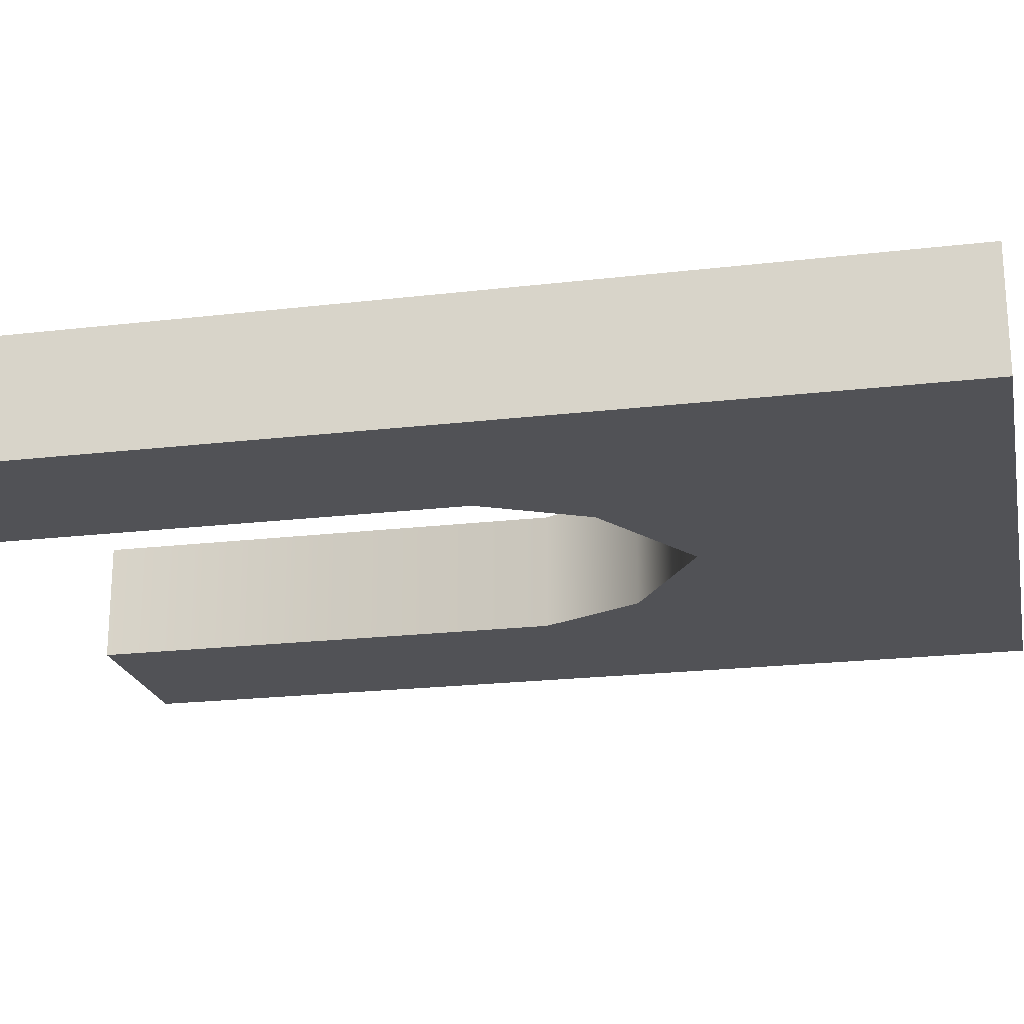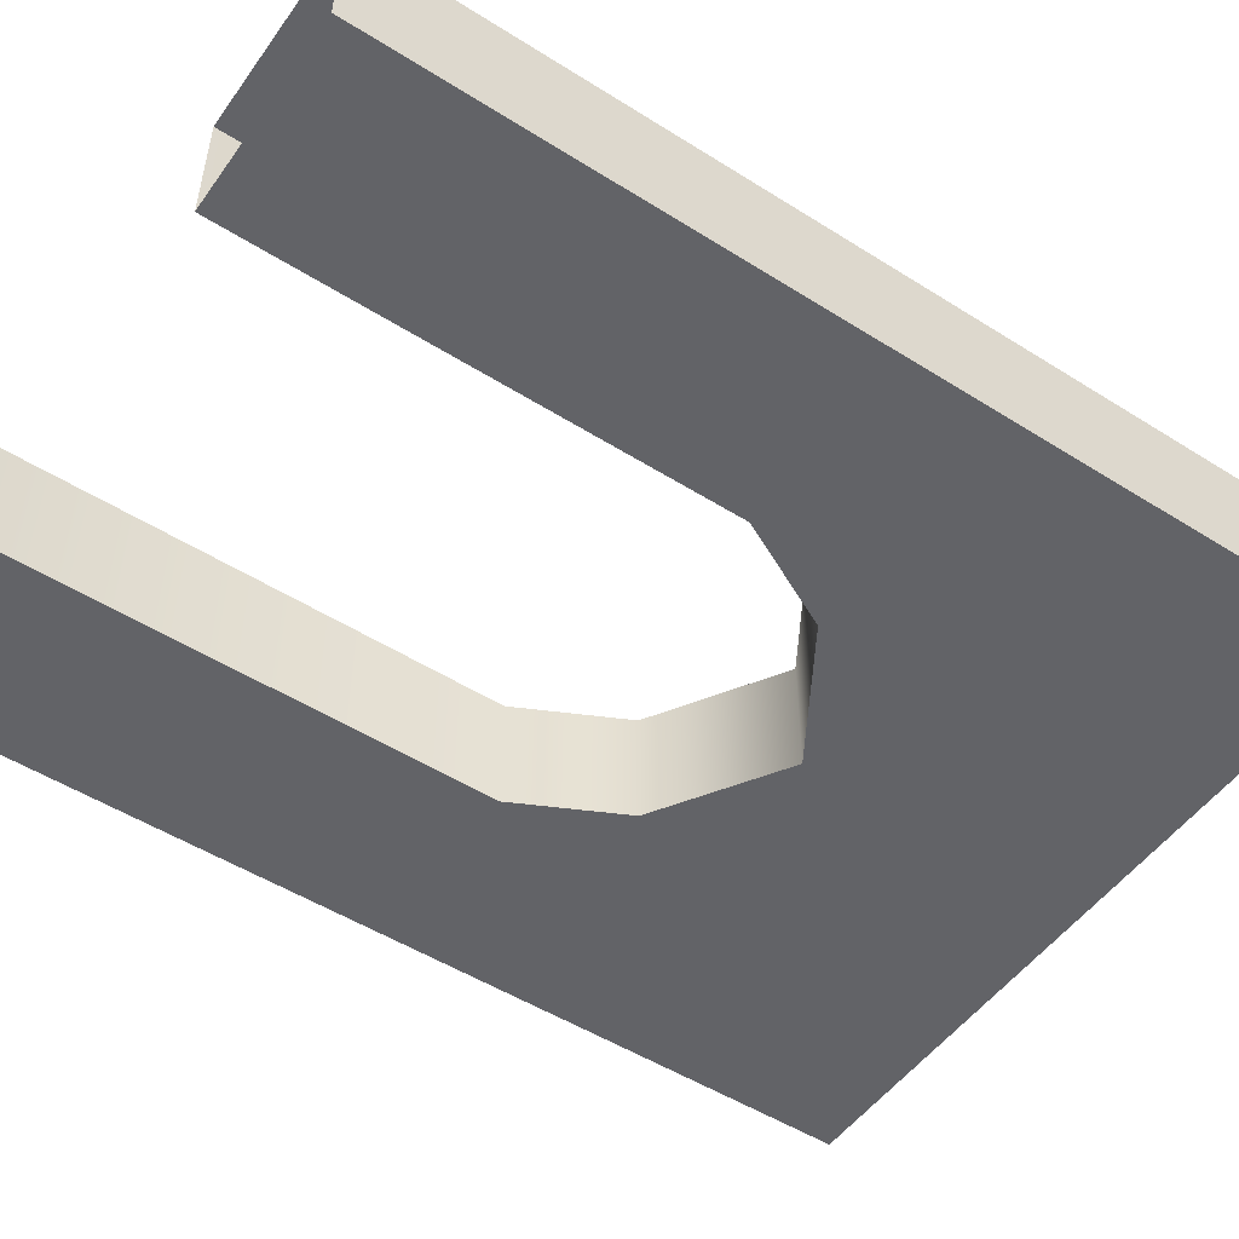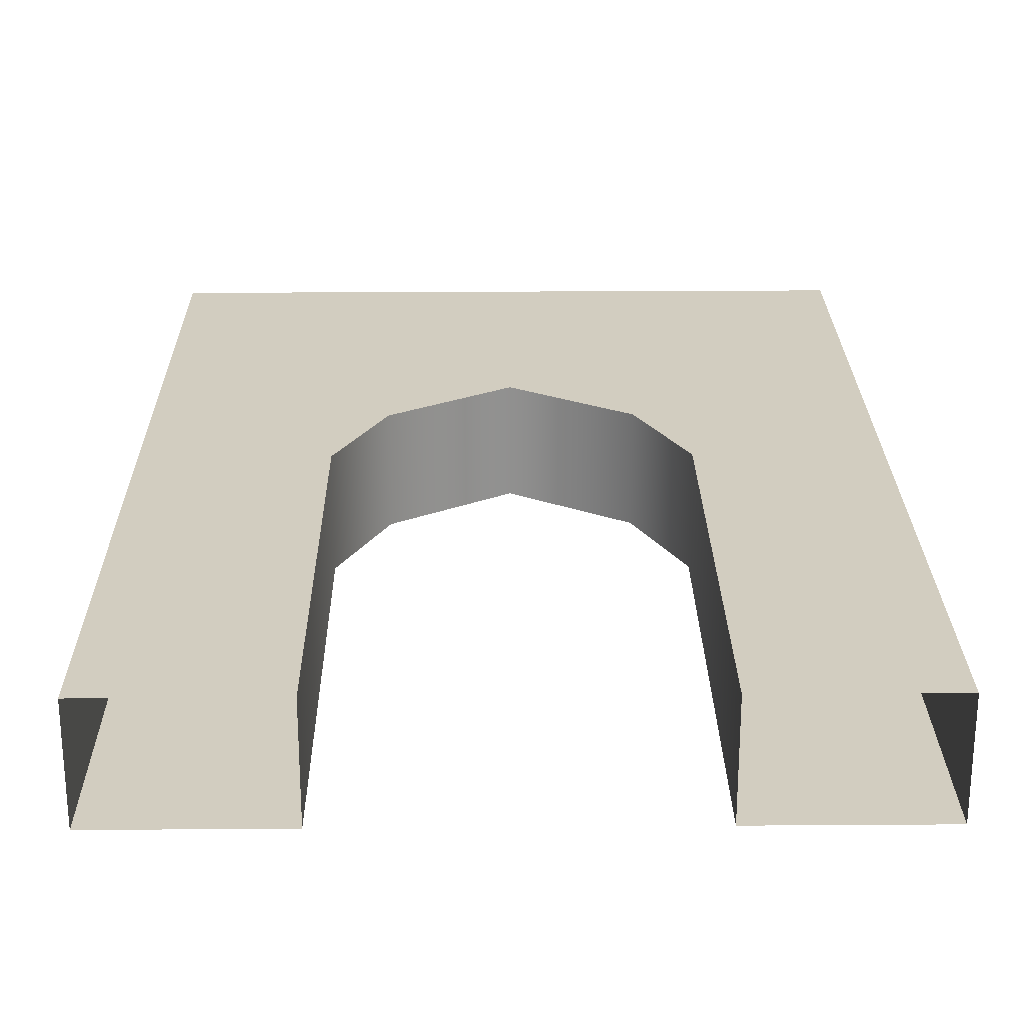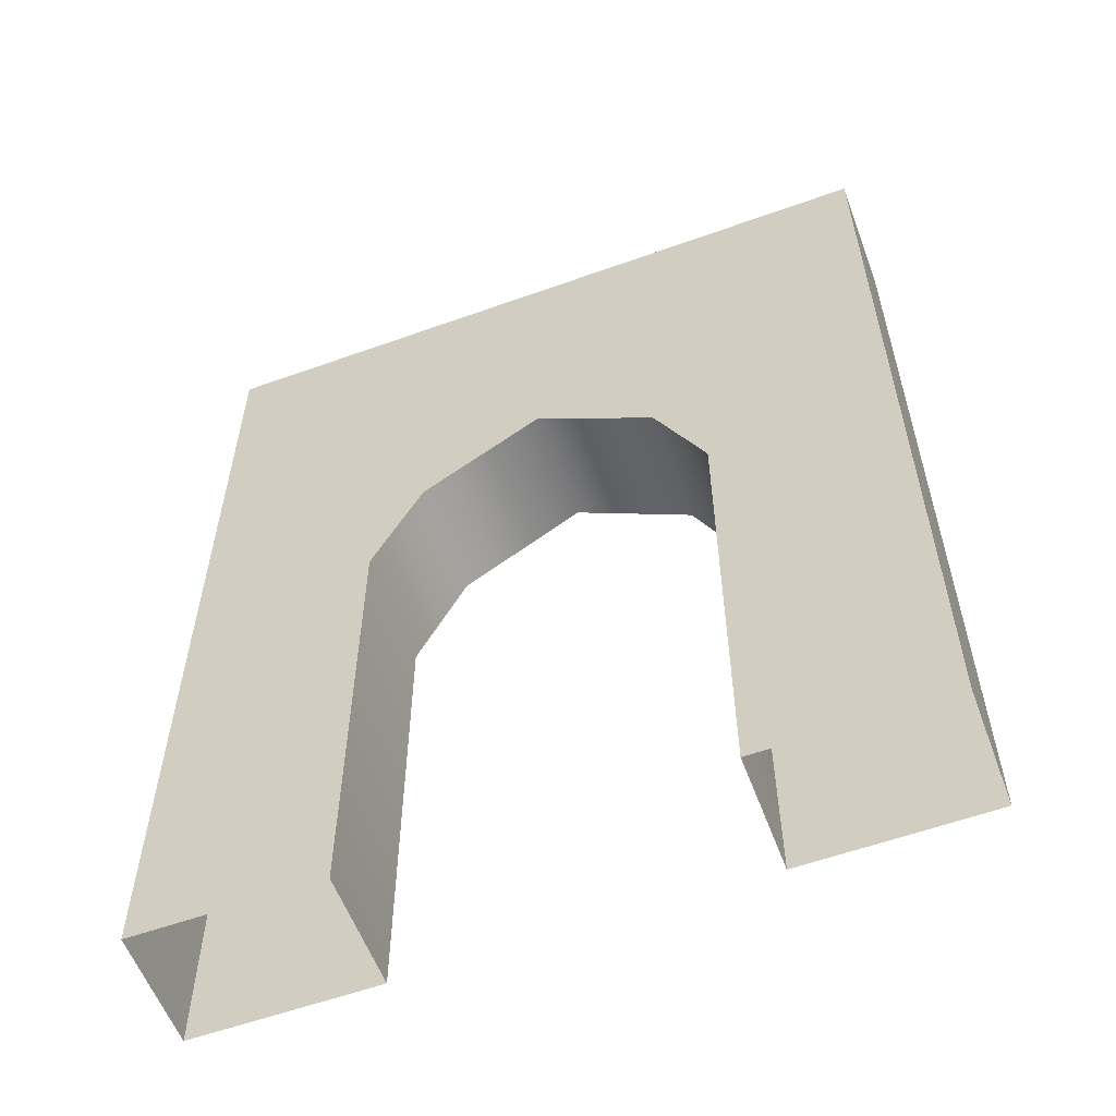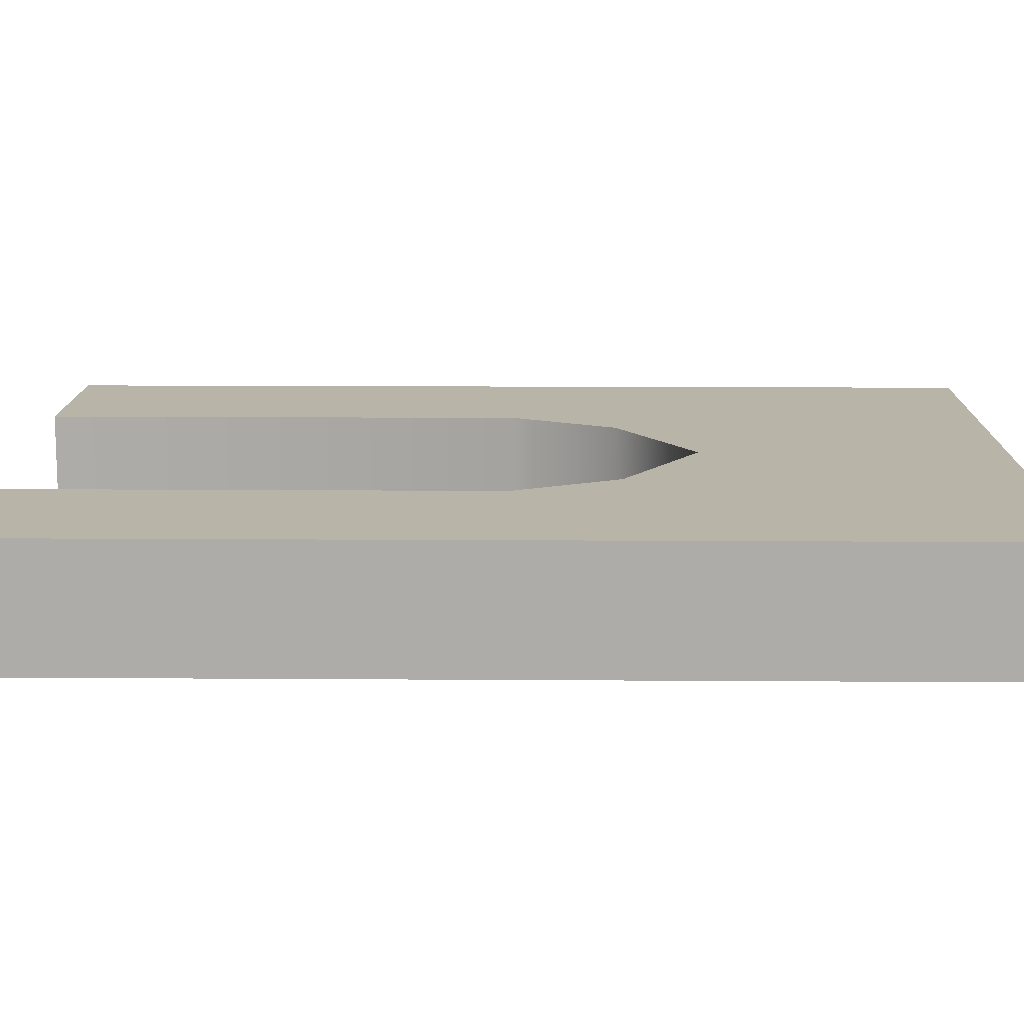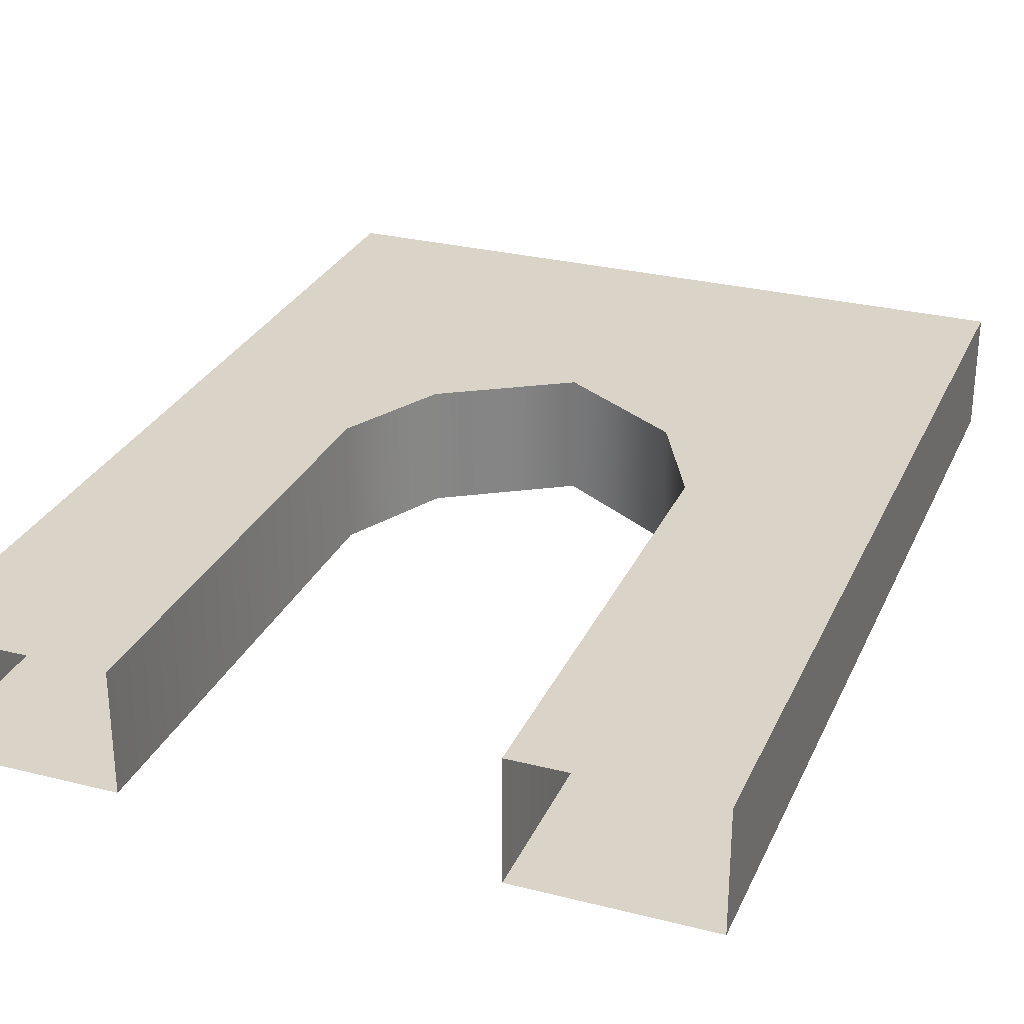
<metadata>
{"format":"obj","ext":"obj","renderer":"f3d","projection":"perspective","resolution":1024,"background":"white","views":[{"elev":-21.2,"azim":101.9,"up":"+Z"},{"elev":-51.0,"azim":55.5,"up":"+Z"},{"elev":24.4,"azim":-0.7,"up":"+Z"},{"elev":-58.0,"azim":-159.6,"up":"+Y"},{"elev":13.1,"azim":90.9,"up":"+Z"},{"elev":28.5,"azim":20.8,"up":"+Z"}]}
</metadata>
<code>
v 3 -4 -0.000149
v 3 -0 -0.000149
v -3 0 -0.000149
v -3 -4 -0.000149
v -3 -4 -1
v -3 0 -1
v 3 -4 -1
v 3 -0 -1
v 3 4 -0.000149
v -3 4 -0.000149
v -3 4 -1
v 3 4 -1
v -1.45 -4 -0.9988
v -1.45 0.001251 -1
v -1.022 0.8647 -1
v 0 1.501 -1
v 1.45 -4 -0.9988
v 1.45 0.001251 -1
v 1.022 0.8647 -1
v -1.45 0.001251 -0.000595
v 0 1.501 -0.000595
v -1.022 0.8647 -0.000595
v -1.45 -4 0.000595
v 1.45 0.001251 -0.000595
v 1.022 0.8647 -0.000595
v 1.45 -4 0.000595
f 17 18 8 7
f 11 14 6
f 5 6 14 13
f 11 12 16
f 16 12 19
f 11 16 15
f 19 12 18
f 11 15 14
f 18 12 8
f 14 15 22 20
f 15 16 21 22
f 23 13 14 20
f 18 24 25 19
f 19 25 21 16
f 26 24 18 17
f 26 1 2 24
f 10 3 20
f 4 23 20 3
f 10 21 9
f 21 25 9
f 10 22 21
f 25 24 9
f 10 20 22
f 24 2 9
f 11 6 3 10
f 8 12 9 2
f 6 5 4 3
f 7 8 2 1
f 11 10 9 12

</code>
